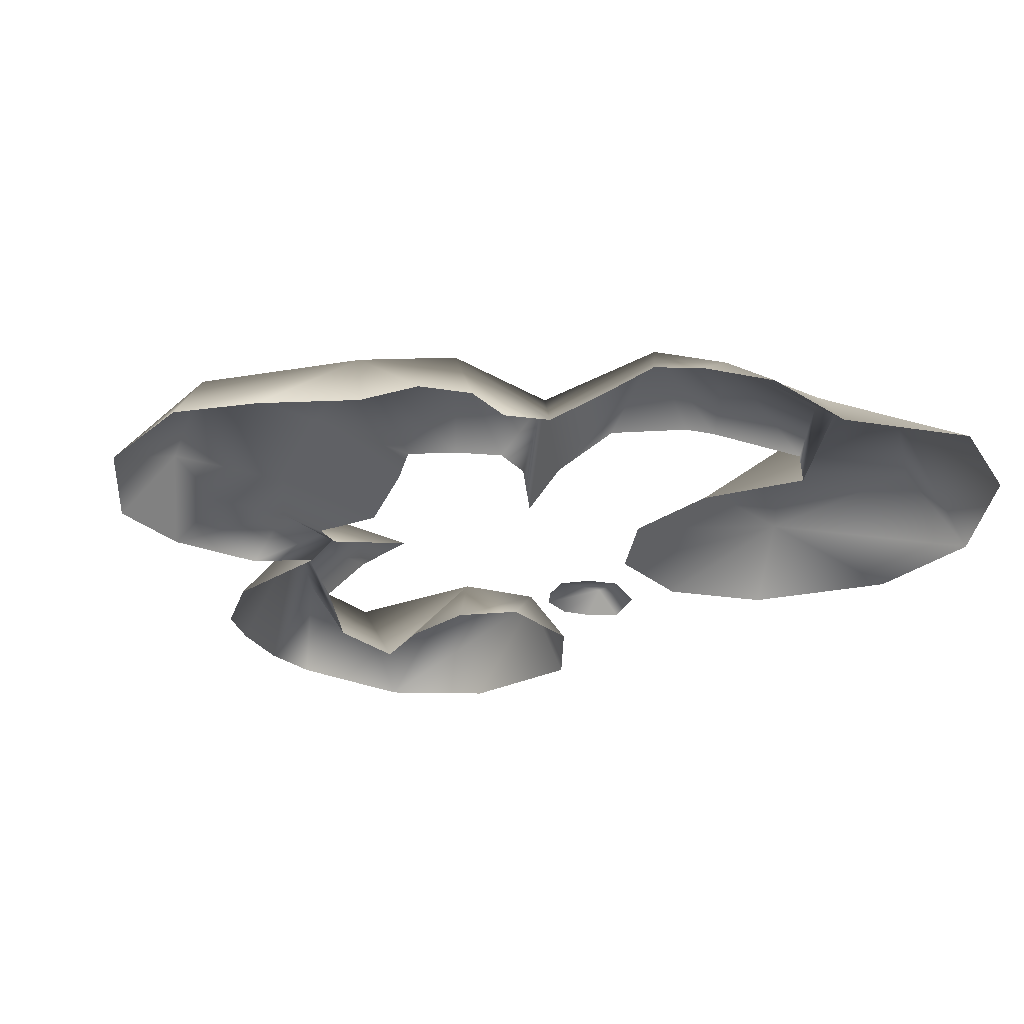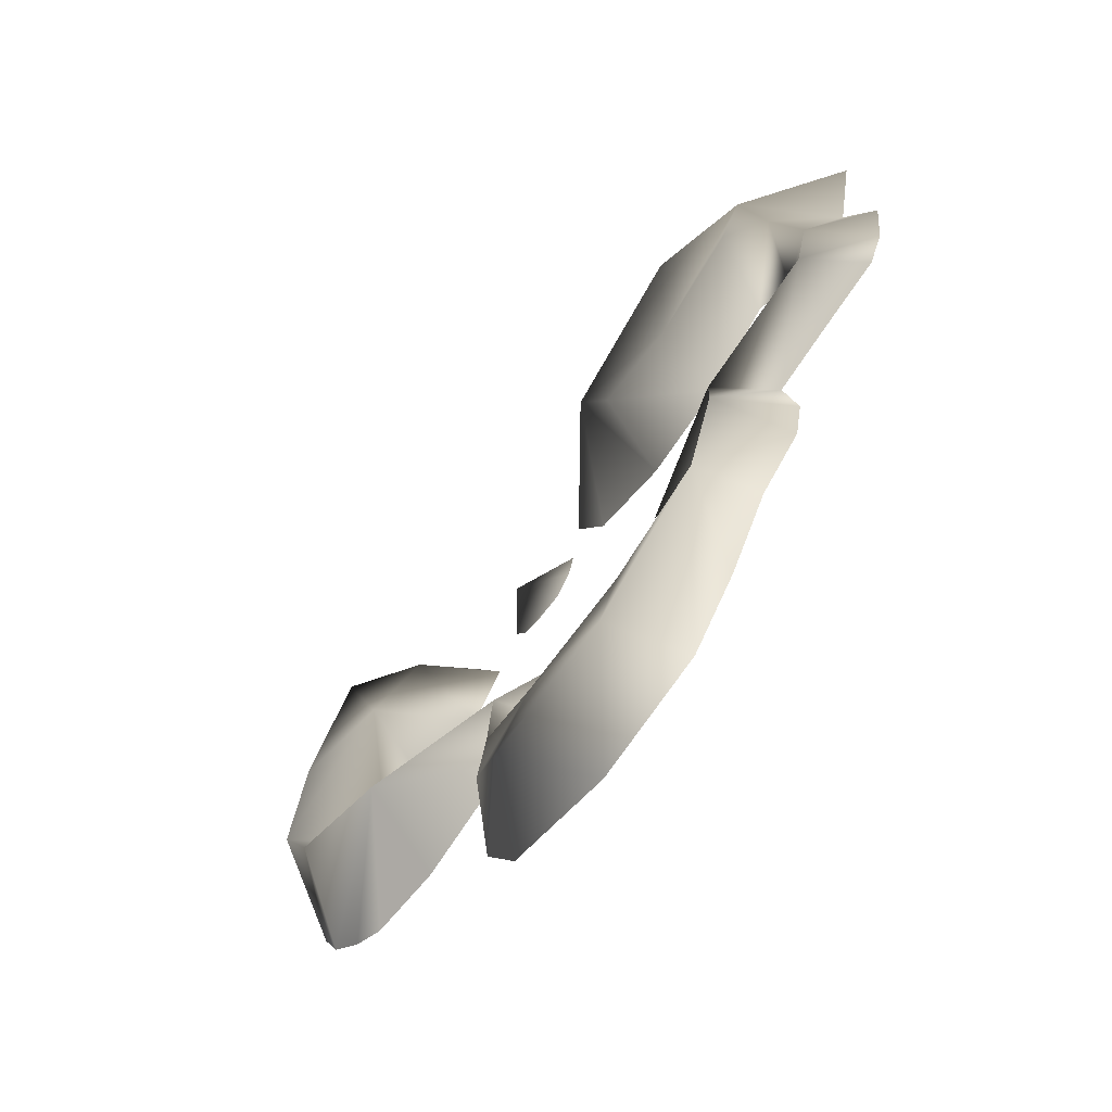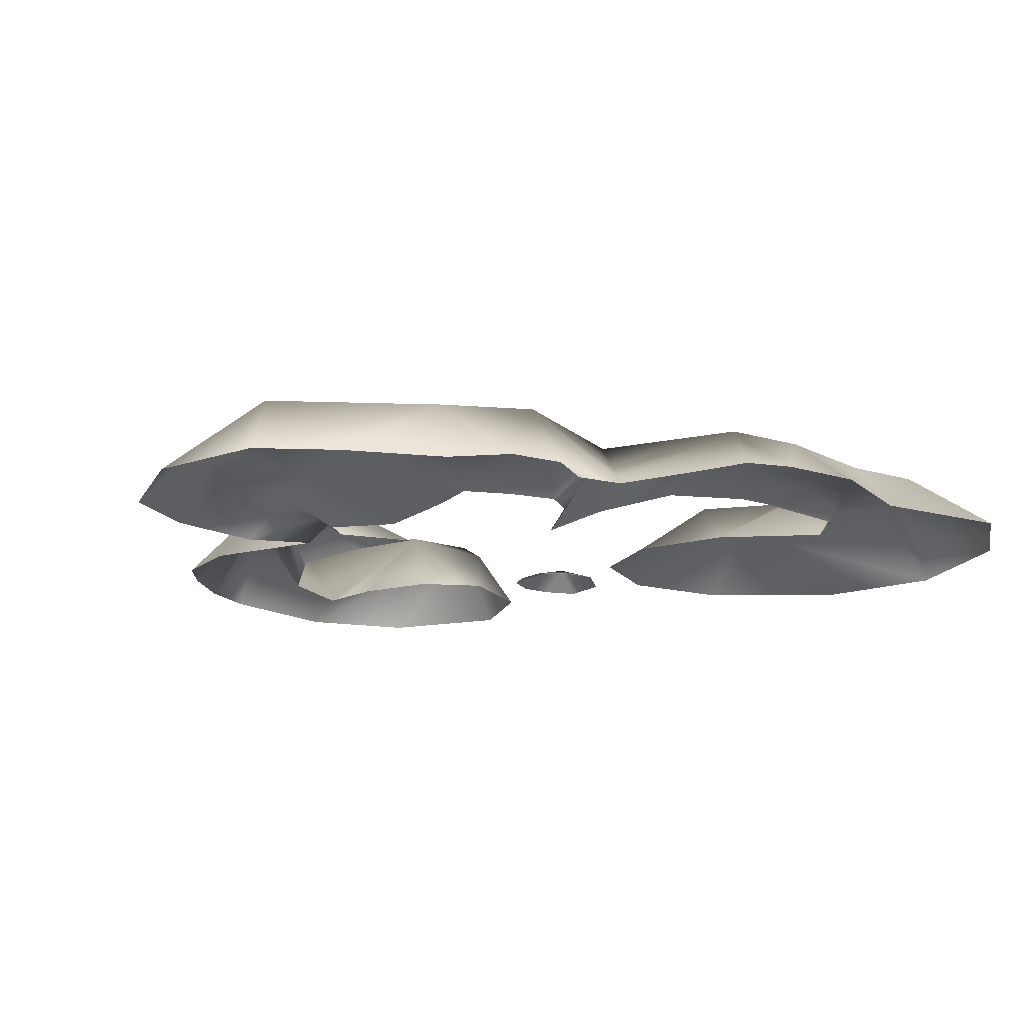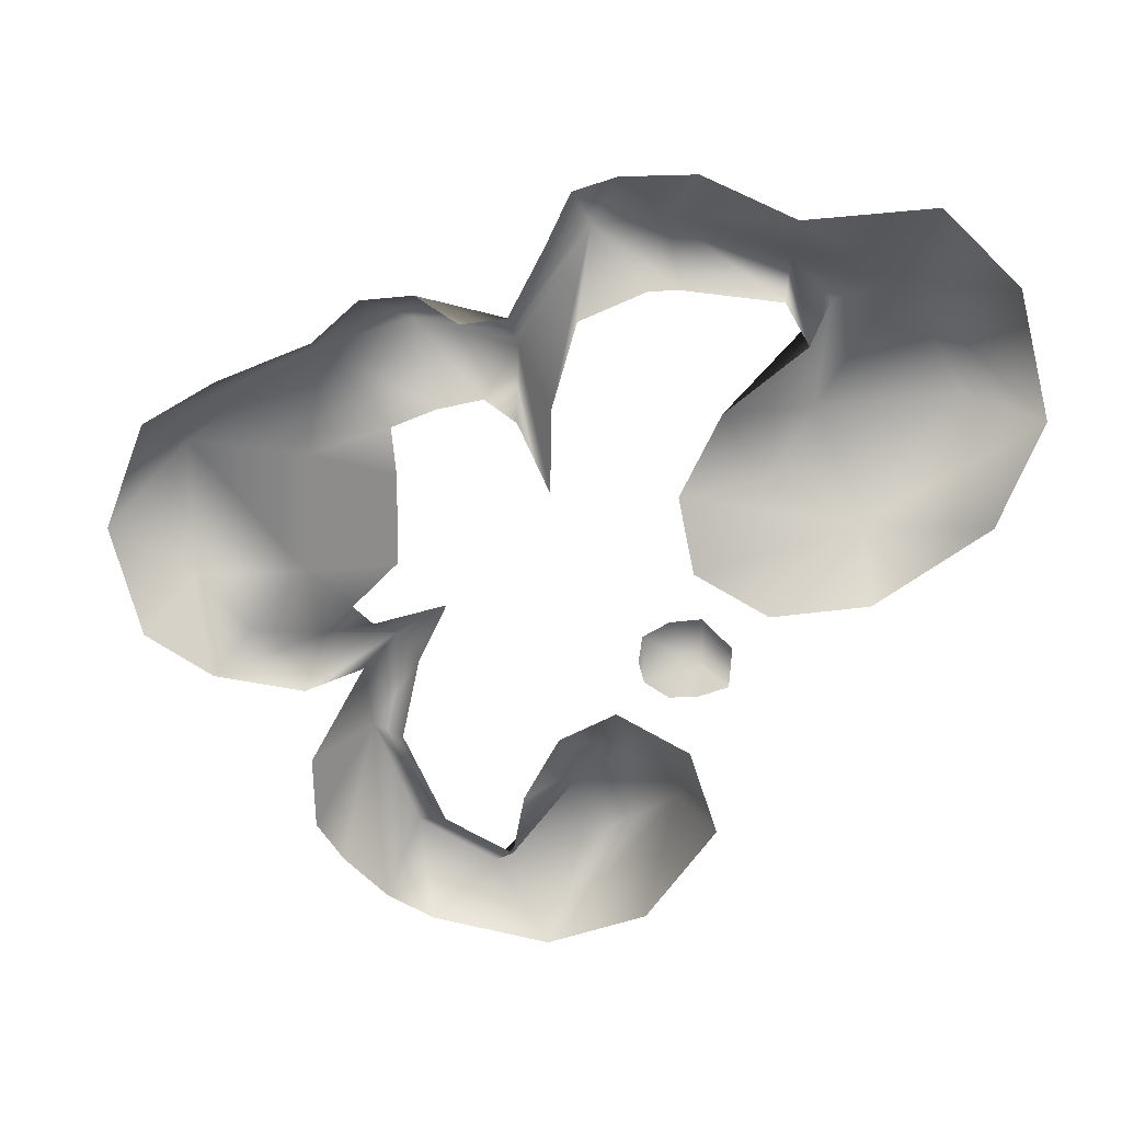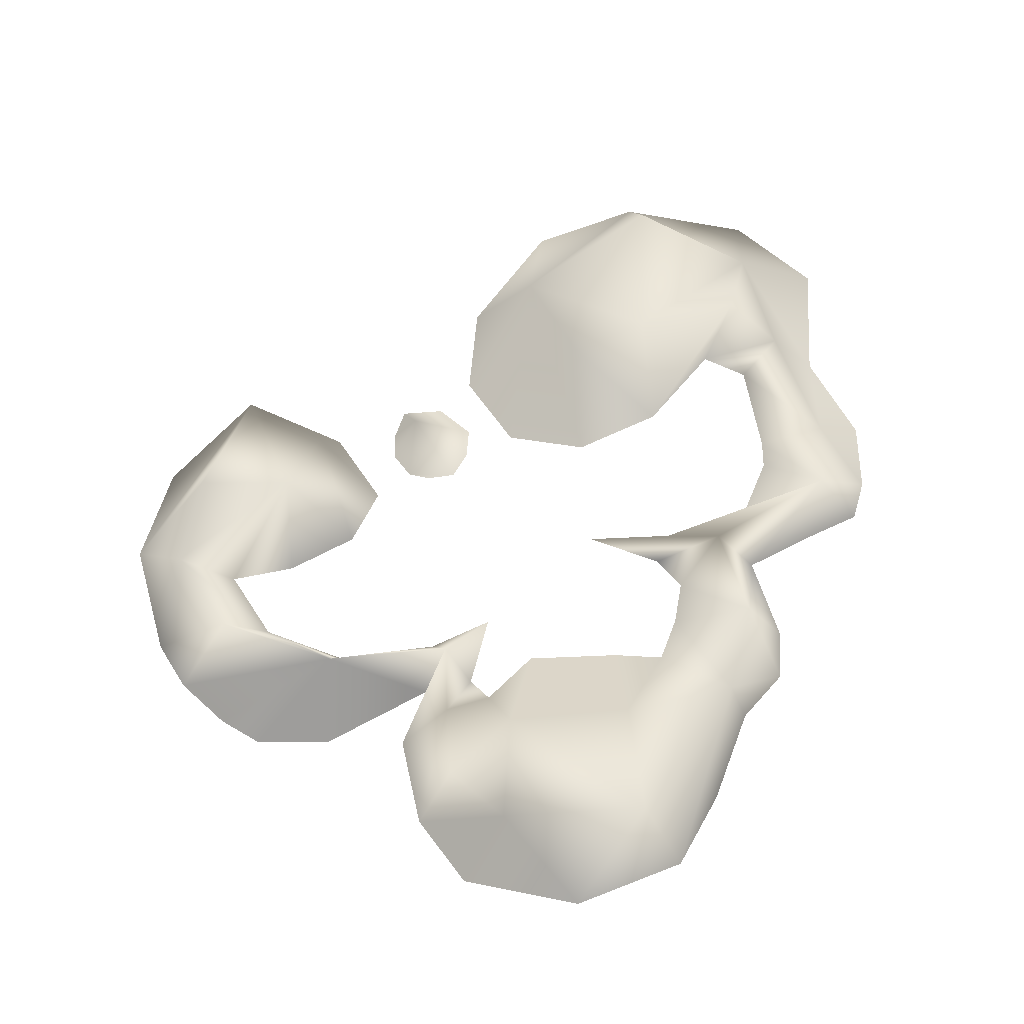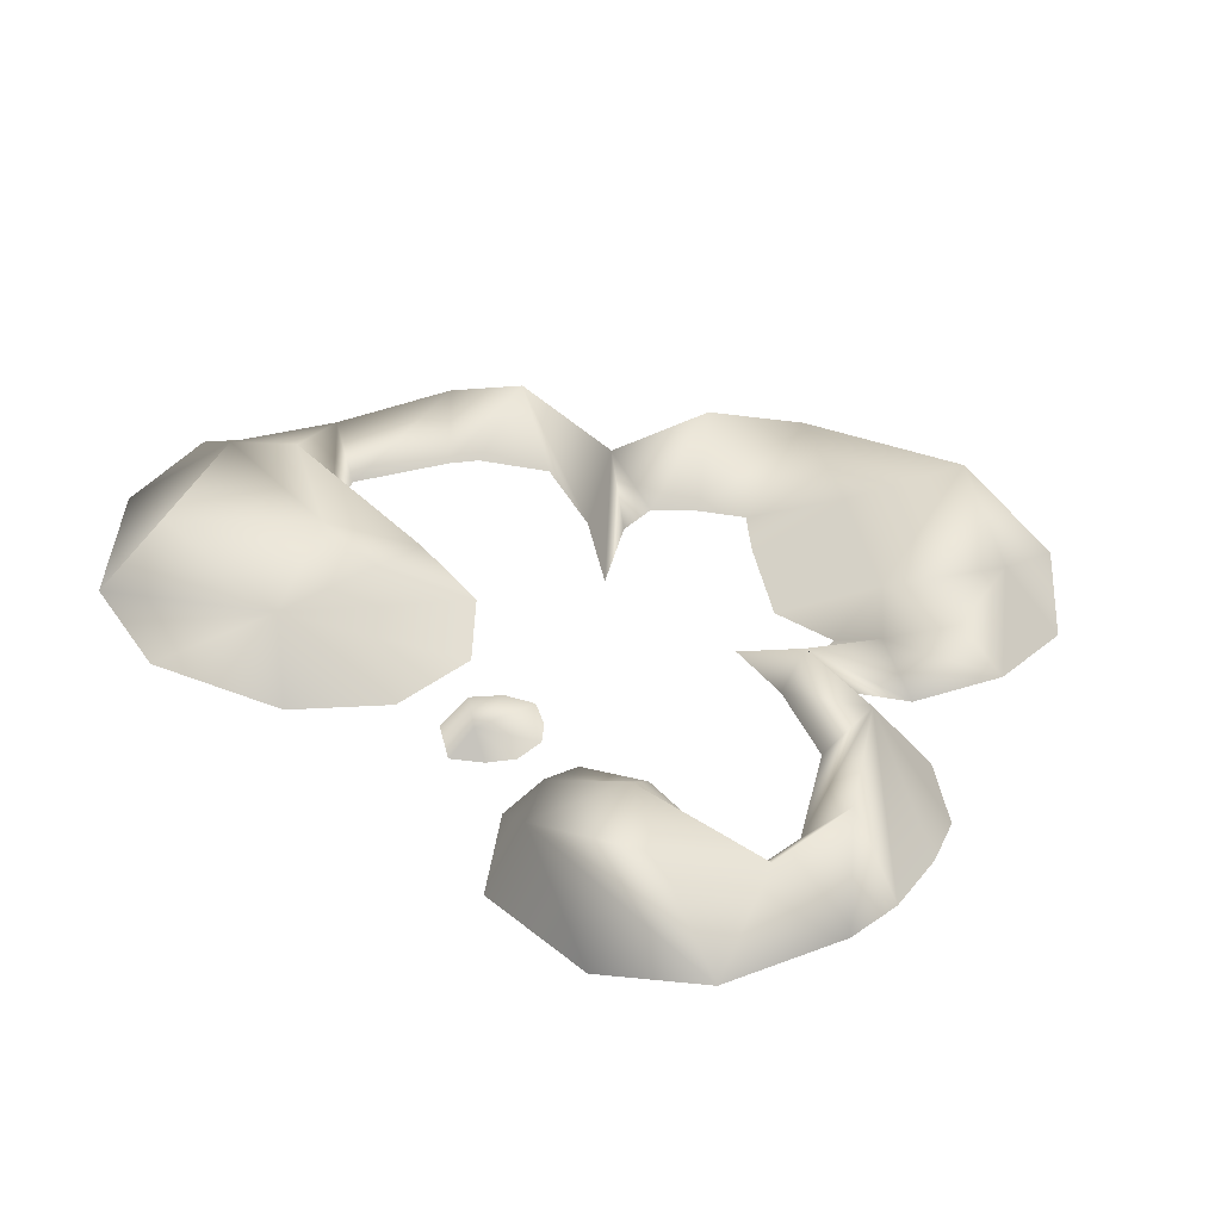
<metadata>
{"format":"obj","ext":"obj","renderer":"f3d","projection":"perspective","resolution":1024,"background":"white","views":[{"elev":-28.9,"azim":64.7,"up":"+Z"},{"elev":-71.6,"azim":52.1,"up":"+Y"},{"elev":-16.5,"azim":49.3,"up":"+Z"},{"elev":-68.5,"azim":83.6,"up":"+Z"},{"elev":56.8,"azim":-8.3,"up":"+Z"},{"elev":42.8,"azim":-106.7,"up":"+Z"}]}
</metadata>
<code>
g poof04_mesh
v -1.056 2.105 -0.1299
v -1.497 2.098 -0.1299
v -1.834 2.231 -0.1299
v -1.605 3.153 0.2108
v -0.7594 2.499 -0.1299
v -2.055 2.655 -0.1299
v -0.6501 3.001 -0.1299
v -1.997 3.105 -0.1299
v -1.096 3.547 -0.1299
v -1.767 3.586 -0.1299
v 2.551 0.2611 -0.1298
v 3.271 -0.3422 0.6346
v 1.185 0.3891 -0.1298
v 5.303 0.5518 0.6087
v 3.95 0.4926 -0.1298
v 3.891 -0.556 -0.1298
v 4.54 1.5 -0.1298
v 5.029 -0.1206 -0.1298
v 5.908 0.1771 -0.1298
v 4.609 1.972 -0.1298
v 6.209 0.8351 -0.1298
v 5.546 1.68 0.5827
v 6.373 2.023 -0.1298
v 4.592 3.559 -0.1298
v 5.857 3.581 -0.1298
v 5.125 3.644 0.6974
v 4.85 5.378 0.9198
v 6.281 5.655 -0.1298
v 5.207 7.042 -0.1298
v 3.956 4.025 -0.1298
v 3.186 7.81 -0.1298
v 4.448 4.401 0.9489
v 2.75 2.861 -0.1298
v 2.772 4.367 0.7443
v 3.18 6.695 1.042
v 0.8465 5.441 0.8717
v 1.37 7.318 -0.1298
v -0.1361 5.626 -0.1298
v -0.4995 4.056 -0.1298
v 0.0904 2.773 -0.1298
v 1.336 2.37 -0.1298
v 1.456 3.836 0.8486
v 1.185 0.3891 -0.1298
v 3.271 -0.3422 0.6346
v 2.26 -0.2424 -0.1298
v 2.577 -0.7812 -0.1298
v 3.462 -2 0.8786
v 3.891 -0.556 -0.1298
v 2.345 -1.479 -0.1298
v 2.873 -3.378 0.8003
v 1.978 -2.152 -0.1298
v 4.085 -1.983 -0.1298
v 3.708 -1.266 -0.1298
v 3.915 -2.805 -0.1298
v 3.168 -3.463 -0.1298
v 2.402 -4.863 -0.1298
v 1.594 -5.941 -0.1298
v 1.136 -3.446 0.6208
v 1.215 -1.993 -0.1298
v -0.2325 -1.849 -0.1298
v 1.071 -5.36 0.8883
v -0.1568 -6.387 -0.1298
v -0.7975 -3.308 0.5378
v -1.05 -2.494 -0.1298
v -1.171 -5.11 0.7606
v -1.9 -5.74 -0.1298
v -2.491 -4.6 -0.1298
v -1.801 -2.933 0.4643
v -1.309 -2.146 -0.1298
v -1.897 -4.113 0.5149
v -2.595 -3.139 -0.1298
v -1.682 -1.785 0.4768
v -0.8589 -1.027 -0.1298
v -2.097 -2.237 -0.1298
v -1.871 -1.374 -0.1298
v -3.622 -2.041 1.07
v -3.817 -2.936 -0.1298
v -3.221 -1.509 -0.1298
v -4.969 -2.777 -0.1298
v -5.54 -2.29 -0.1298
v -6.142 -1.517 -0.1298
v -4.63 -0.682 -0.1298
v -5.309 -1.121 1.076
v -6.485 -0.7102 -0.1298
v -5.948 0.2435 1.083
v -5.134 0.4695 -0.1298
v -6.745 1.229 -0.1298
v -4.003 1.568 1.046
v -4.112 0.5469 -0.1298
v -3.008 0.9948 -0.1298
v -5.459 1.661 1.205
v -4.483 3.17 1.258
v -6.065 2.788 -0.1298
v -4.371 3.746 -0.1298
v -3.013 3.125 -0.1298
v -3.345 2.604 0.7453
v -2.446 1.856 -0.1298
g poof04_mesh_0
f 3 2 1
f 4 3 1
f 4 1 5
f 6 3 4
f 4 5 7
f 8 6 4
f 4 7 9
f 8 4 10
f 4 9 10
f 13 12 11
f 12 14 11
f 14 15 11
f 14 12 16
f 15 14 17
f 18 14 16
f 19 14 18
f 17 14 20
f 19 21 14
f 14 22 20
f 21 22 14
f 21 23 22
f 20 22 24
f 23 25 22
f 22 26 24
f 26 22 25
f 27 26 25
f 25 28 27
f 27 28 29
f 24 26 30
f 27 29 31
f 26 32 30
f 26 27 32
f 30 32 33
f 32 27 34
f 32 34 33
f 35 27 31
f 27 35 34
f 36 35 31
f 35 36 34
f 31 37 36
f 37 38 36
f 38 39 36
f 36 39 40
f 36 40 41
f 33 42 41
f 34 42 33
f 42 36 41
f 36 42 34
f 45 44 43
f 45 46 44
f 46 47 44
f 48 44 47
f 49 47 46
f 50 47 49
f 51 50 49
f 48 47 52
f 53 48 52
f 47 54 52
f 47 50 54
f 50 55 54
f 56 55 50
f 50 57 56
f 58 50 51
f 59 58 51
f 59 60 58
f 57 50 61
f 58 61 50
f 61 62 57
f 60 63 58
f 58 63 61
f 64 63 60
f 61 65 62
f 63 65 61
f 62 65 66
f 65 67 66
f 68 63 64
f 68 64 69
f 65 63 70
f 67 65 70
f 68 70 63
f 67 70 68
f 71 67 68
f 72 68 69
f 71 68 72
f 69 73 72
f 74 71 72
f 73 75 72
f 72 76 74
f 72 75 76
f 77 74 76
f 75 78 76
f 79 77 76
f 80 79 76
f 80 76 81
f 78 82 76
f 76 83 81
f 83 76 82
f 81 83 84
f 85 83 82
f 83 85 84
f 85 82 86
f 85 87 84
f 86 88 85
f 86 89 88
f 89 90 88
f 85 91 87
f 88 91 85
f 91 92 87
f 88 92 91
f 92 93 87
f 92 94 93
f 95 94 92
f 88 90 96
f 88 96 92
f 96 95 92
f 90 97 96
f 96 97 95

</code>
